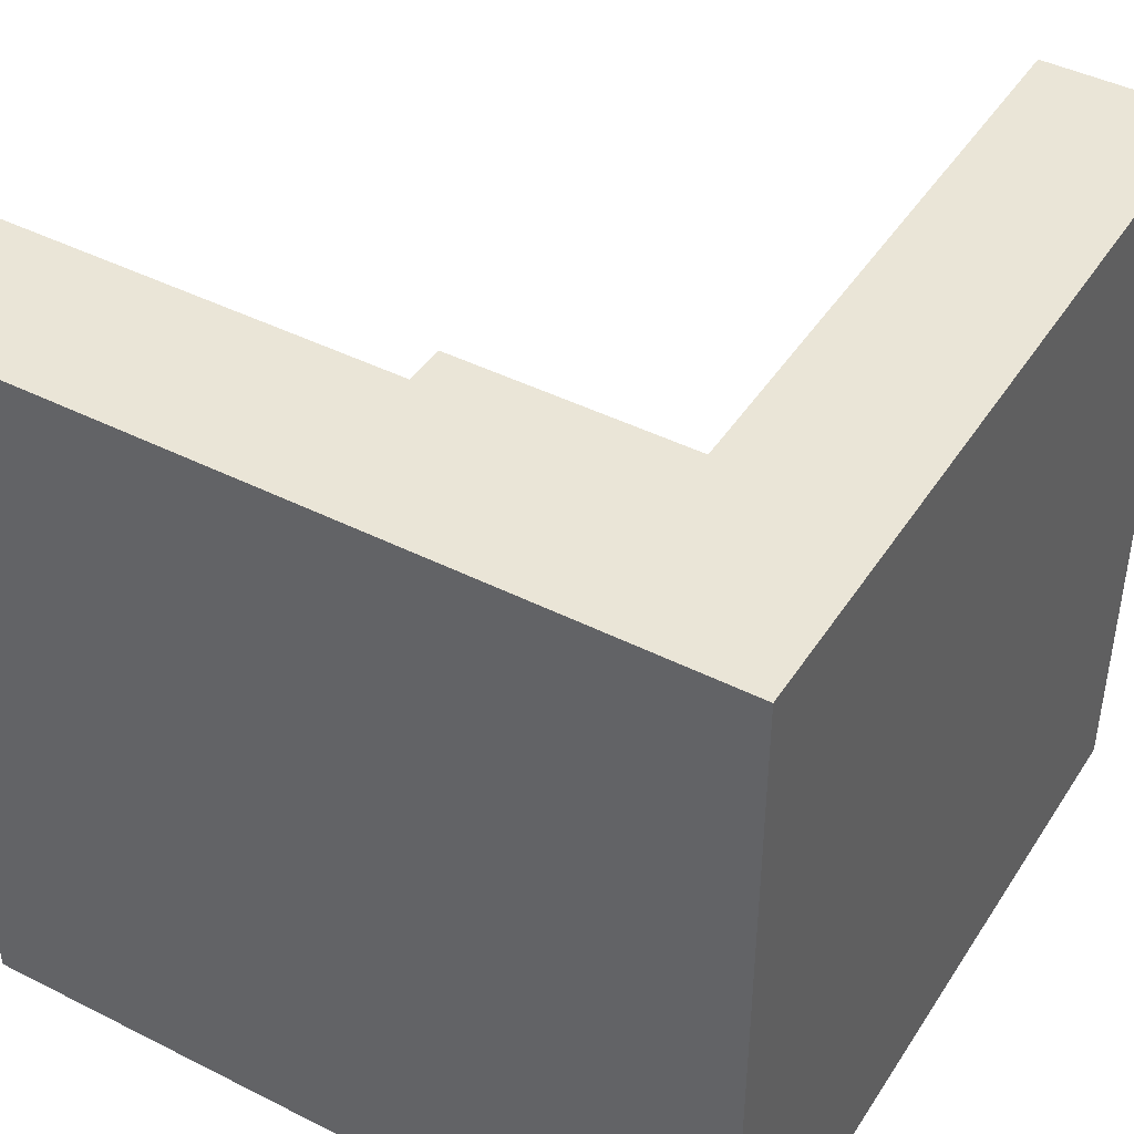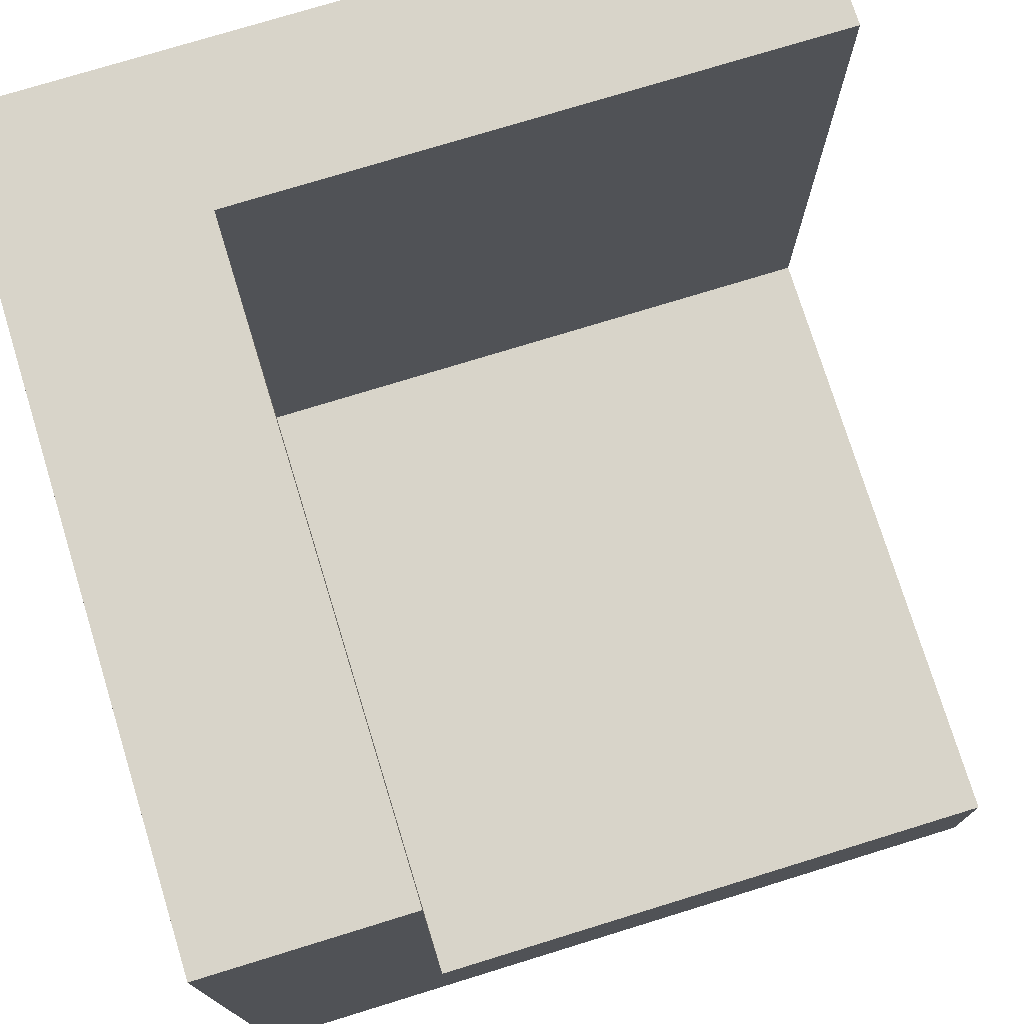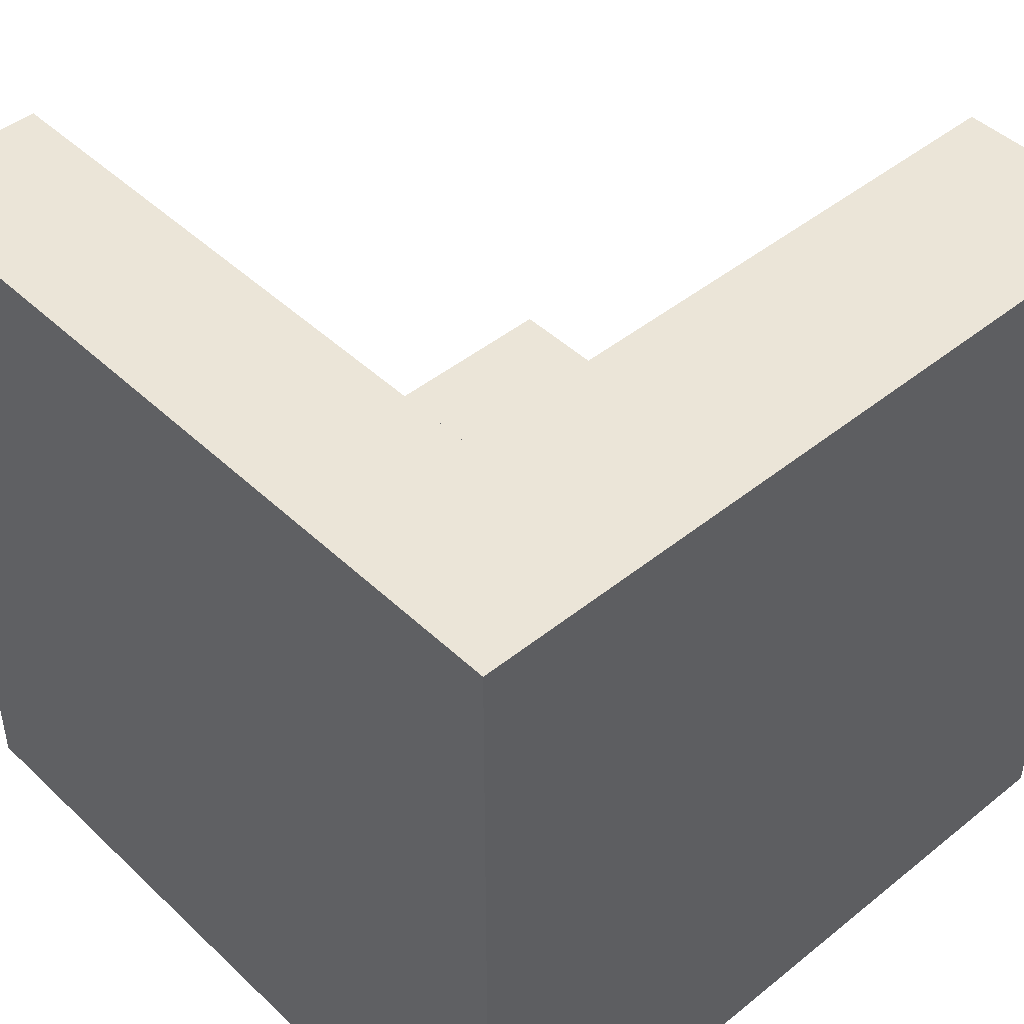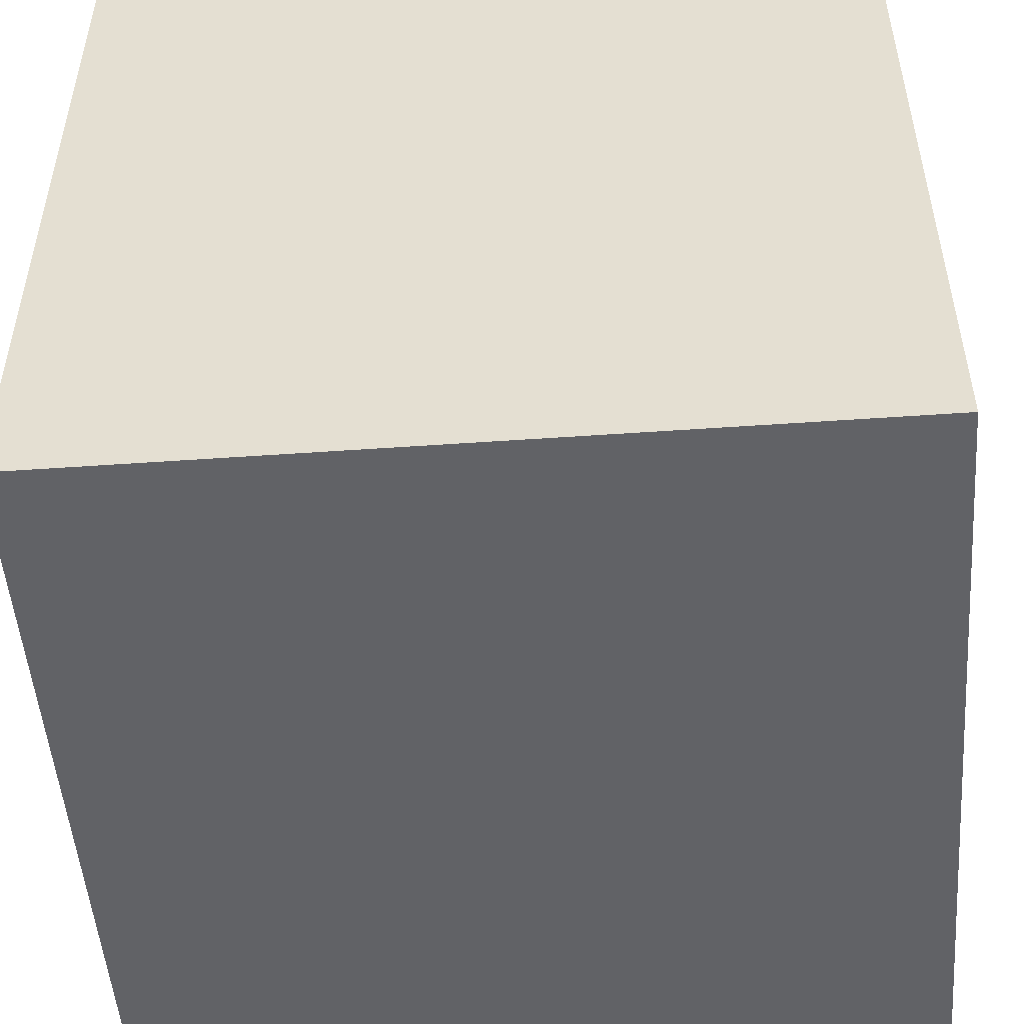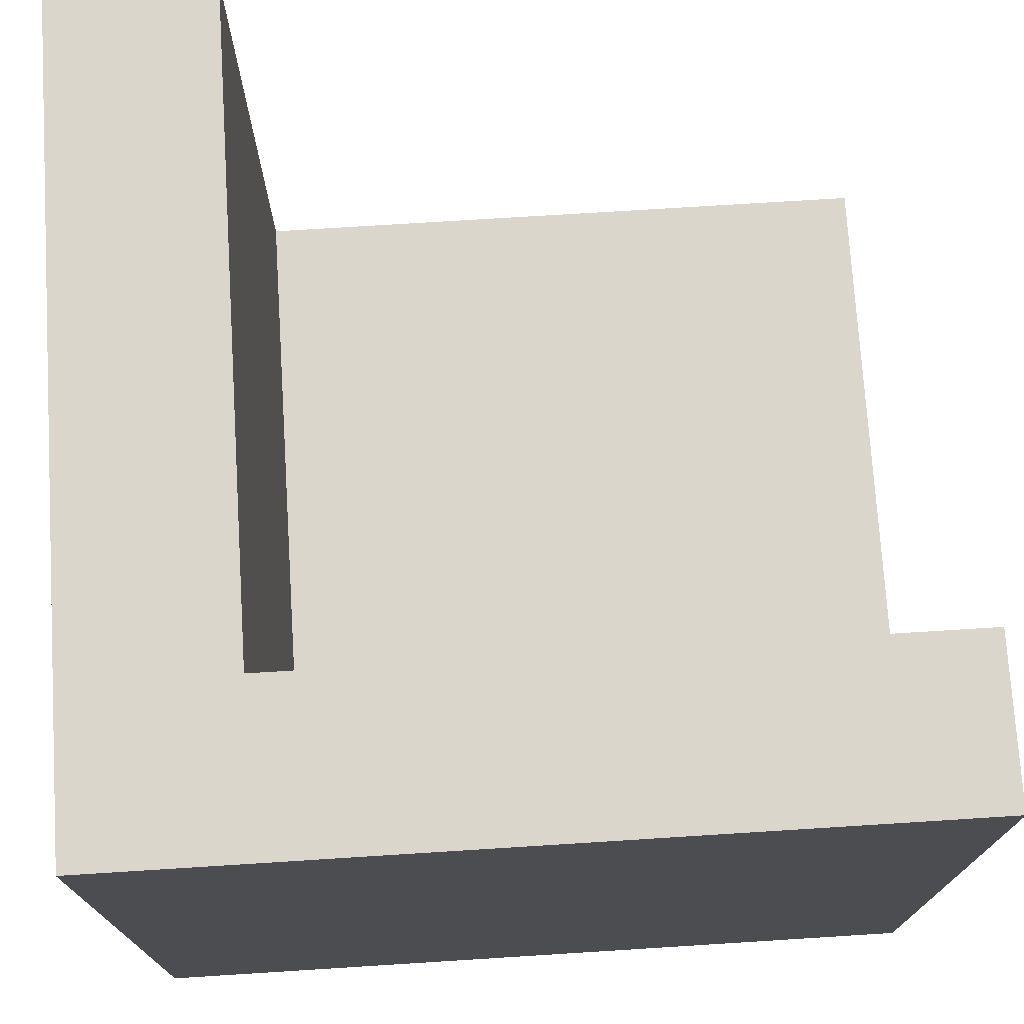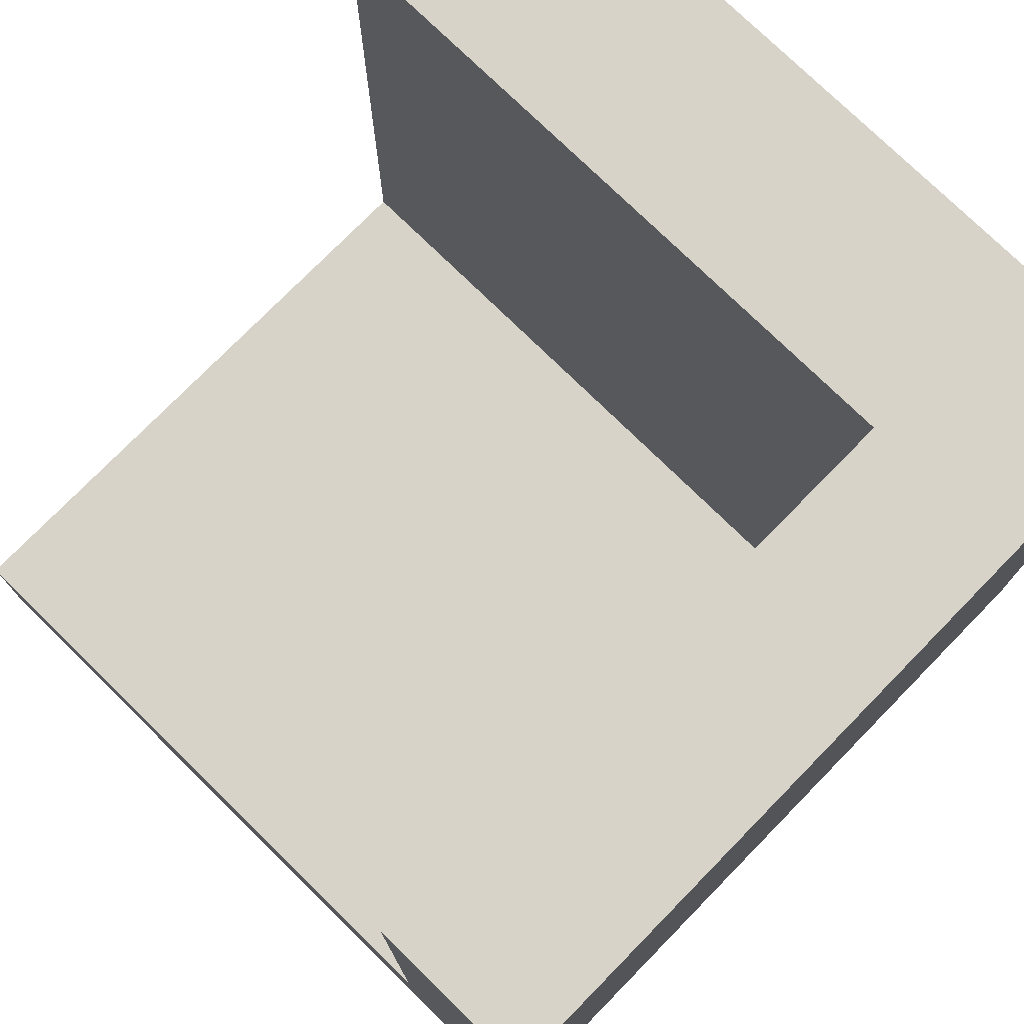
<metadata>
{"format":"obj","ext":"obj","renderer":"f3d","projection":"perspective","resolution":1024,"background":"white","views":[{"elev":44.0,"azim":-149.4,"up":"+Y"},{"elev":75.5,"azim":72.9,"up":"+Z"},{"elev":45.6,"azim":-42.8,"up":"+Z"},{"elev":-50.7,"azim":-85.6,"up":"+Z"},{"elev":74.1,"azim":-93.6,"up":"+Y"},{"elev":76.0,"azim":-135.6,"up":"+Z"}]}
</metadata>
<code>
o Cube
v 1 -1 -1
v 1 -1 1
v -1 -1 1
v -1 -1 -1
v 1 1 -1
v -1 1 1
v -1 1 -1
v 1 -0.5 -1
v 1 0 -1
v 1 0.5 -1
v 1 -0.5 1
v -1 -0.5 1
v -1 0 1
v -1 0.5 1
v -1 -0.5 -1
v -1 0 -1
v -1 0.5 -1
v 0.6 -1 -1
v 0.2 -1 -1
v -0.2 -1 -1
v -0.6 -1 -1
v 0.6 -1 1
v 0.2 -1 1
v -0.2 -1 1
v -0.6 -1 1
v 0.6 1 -1
v 0.2 1 -1
v -0.2 1 -1
v -0.6 1 -1
v -0.6 1 1
v 0.6 0.5 -1
v 0.2 0.5 -1
v -0.2 0.5 -1
v -0.6 0.5 -1
v 0.6 0 -1
v 0.2 0 -1
v -0.2 0 -1
v -0.6 0 -1
v 0.6 -0.5 -1
v 0.2 -0.5 -1
v -0.2 -0.5 -1
v -0.6 -0.5 -1
v 0.6 -0.5 1
v 0.2 -0.5 1
v -0.2 -0.5 1
v -0.6 -0.5 1
v -0.6 0 1
v -0.6 0.5 1
v 1 -1 -0.6
v 1 -1 -0.2
v 1 -1 0.2
v 1 -1 0.6
v -1 -1 0.6
v -1 -1 0.2
v -1 -1 -0.2
v -1 -1 -0.6
v 1 1 -0.6
v -1 1 0.6
v -1 1 0.2
v -1 1 -0.2
v -1 1 -0.6
v -1 -0.5 0.6
v -1 -0.5 0.2
v -1 -0.5 -0.2
v -1 -0.5 -0.6
v -1 0 0.6
v -1 0 0.2
v -1 0 -0.2
v -1 0 -0.6
v -1 0.5 0.6
v -1 0.5 0.2
v -1 0.5 -0.2
v -1 0.5 -0.6
v 1 -0.5 -0.6
v 1 -0.5 -0.2
v 1 -0.5 0.2
v 1 -0.5 0.6
v 1 0 -0.6
v 1 0.5 -0.6
v 0.6 1 -0.6
v 0.2 1 -0.6
v -0.2 1 -0.6
v -0.6 1 -0.6
v -0.6 1 -0.2
v -0.6 1 0.2
v -0.6 1 0.6
v 0.6 -1 0.6
v 0.6 -1 0.2
v 0.6 -1 -0.2
v 0.6 -1 -0.6
v 0.2 -1 0.6
v 0.2 -1 0.2
v 0.2 -1 -0.2
v 0.2 -1 -0.6
v -0.2 -1 0.6
v -0.2 -1 0.2
v -0.2 -1 -0.2
v -0.2 -1 -0.6
v -0.6 -1 0.6
v -0.6 -1 0.2
v -0.6 -1 -0.2
v -0.6 -1 -0.6
v 1 -0.5 1
v 0.6 -0.5 1
v 0.2 -0.5 1
v -0.2 -0.5 1
v -0.6 -0.5 1
v 1 -0.5 -0.6
v 1 -0.5 -0.2
v 1 -0.5 0.2
v 1 -0.5 0.6
v 0.6 -0.5 0.6
v 0.6 -0.5 0.2
v 0.6 -0.5 -0.2
v 0.6 -0.5 -0.6
v 0.2 -0.5 0.6
v 0.2 -0.5 0.2
v 0.2 -0.5 -0.2
v 0.2 -0.5 -0.6
v -0.2 -0.5 0.6
v -0.2 -0.5 0.2
v -0.2 -0.5 -0.2
v -0.2 -0.5 -0.6
v -0.6 -0.5 0.6
v -0.6 -0.5 0.2
v -0.6 -0.5 -0.2
v -0.6 -0.5 -0.6
v -0.6 1 1
v -0.6 -0.5 1
v -0.6 0 1
v -0.6 0.5 1
v -0.6 1 0.6
v -0.6 1 0.2
v -0.6 1 -0.2
v -0.6 1 -0.6
v -0.6 -0.5 0.6
v -0.6 -0.5 0.2
v -0.6 -0.5 -0.2
v -0.6 -0.5 -0.6
v -0.6 0 0.6
v -0.6 0 0.2
v -0.6 0 -0.2
v -0.6 0 -0.6
v -0.6 0.5 0.6
v -0.6 0.5 0.2
v -0.6 0.5 -0.2
v -0.6 0.5 -0.6
v 1 1 -0.6
v 1 -0.5 -0.6
v 1 0 -0.6
v 1 0.5 -0.6
v 0.6 1 -0.6
v 0.2 1 -0.6
v -0.2 1 -0.6
v -0.6 1 -0.6
v 0.6 0.5 -0.6
v 0.2 0.5 -0.6
v -0.2 0.5 -0.6
v -0.6 0.5 -0.6
v 0.6 0 -0.6
v 0.2 0 -0.6
v -0.2 0 -0.6
v -0.6 0 -0.6
v 0.6 -0.5 -0.6
v 0.2 -0.5 -0.6
v -0.2 -0.5 -0.6
v -0.6 -0.5 -0.6
f 99 25 3 53
f 86 58 6 30
f 48 30 6 14
f 73 61 7 17
f 42 21 4 15
f 29 34 17 7
f 34 38 16 17
f 38 42 15 16
f 56 65 15 4
f 65 69 16 15
f 69 73 17 16
f 25 46 12 3
f 46 47 13 12
f 47 48 14 13
f 52 77 11 2
f 2 11 43 22
f 22 43 44 23
f 23 44 45 24
f 24 45 46 25
f 9 8 39 35
f 35 39 40 36
f 36 40 41 37
f 37 41 42 38
f 10 9 35 31
f 31 35 36 32
f 32 36 37 33
f 33 37 38 34
f 5 10 31 26
f 26 31 32 27
f 27 32 33 28
f 28 33 34 29
f 8 1 18 39
f 39 18 19 40
f 40 19 20 41
f 41 20 21 42
f 52 2 22 87
f 87 22 23 91
f 91 23 24 95
f 95 24 25 99
f 20 98 102 21
f 98 97 101 102
f 97 96 100 101
f 96 95 99 100
f 19 94 98 20
f 94 93 97 98
f 93 92 96 97
f 92 91 95 96
f 18 90 94 19
f 90 89 93 94
f 89 88 92 93
f 88 87 91 92
f 1 49 90 18
f 49 50 89 90
f 50 51 88 89
f 51 52 87 88
f 28 29 83 82
f 27 28 82 81
f 26 27 81 80
f 5 26 80 57
f 9 10 79 78
f 8 9 78 74
f 1 8 74 49
f 49 74 75 50
f 50 75 76 51
f 51 76 77 52
f 13 14 70 66
f 66 70 71 67
f 67 71 72 68
f 68 72 73 69
f 12 13 66 62
f 62 66 67 63
f 63 67 68 64
f 64 68 69 65
f 3 12 62 53
f 53 62 63 54
f 54 63 64 55
f 55 64 65 56
f 14 6 58 70
f 70 58 59 71
f 71 59 60 72
f 72 60 61 73
f 10 5 57 79
f 29 7 61 83
f 83 61 60 84
f 84 60 59 85
f 85 59 58 86
f 21 102 56 4
f 102 101 55 56
f 101 100 54 55
f 100 99 53 54
f 111 103 104 112
f 112 104 105 116
f 116 105 106 120
f 120 106 107 124
f 123 122 126 127
f 122 121 125 126
f 121 120 124 125
f 119 118 122 123
f 118 117 121 122
f 117 116 120 121
f 115 114 118 119
f 114 113 117 118
f 113 112 116 117
f 108 109 114 115
f 109 110 113 114
f 110 111 112 113
f 130 131 144 140
f 140 144 145 141
f 141 145 146 142
f 142 146 147 143
f 129 130 140 136
f 136 140 141 137
f 137 141 142 138
f 138 142 143 139
f 131 128 132 144
f 144 132 133 145
f 145 133 134 146
f 146 134 135 147
f 150 149 164 160
f 160 164 165 161
f 161 165 166 162
f 162 166 167 163
f 151 150 160 156
f 156 160 161 157
f 157 161 162 158
f 158 162 163 159
f 148 151 156 152
f 152 156 157 153
f 153 157 158 154
f 154 158 159 155

</code>
